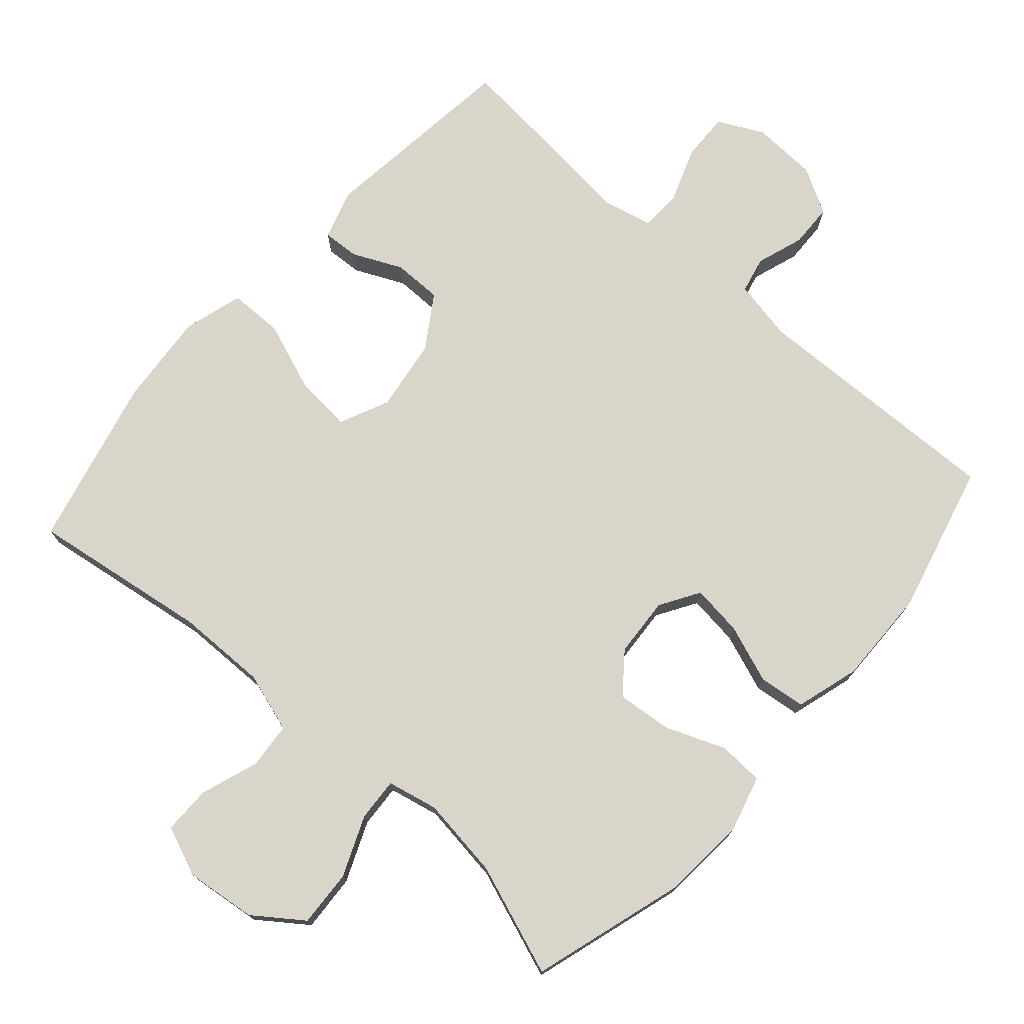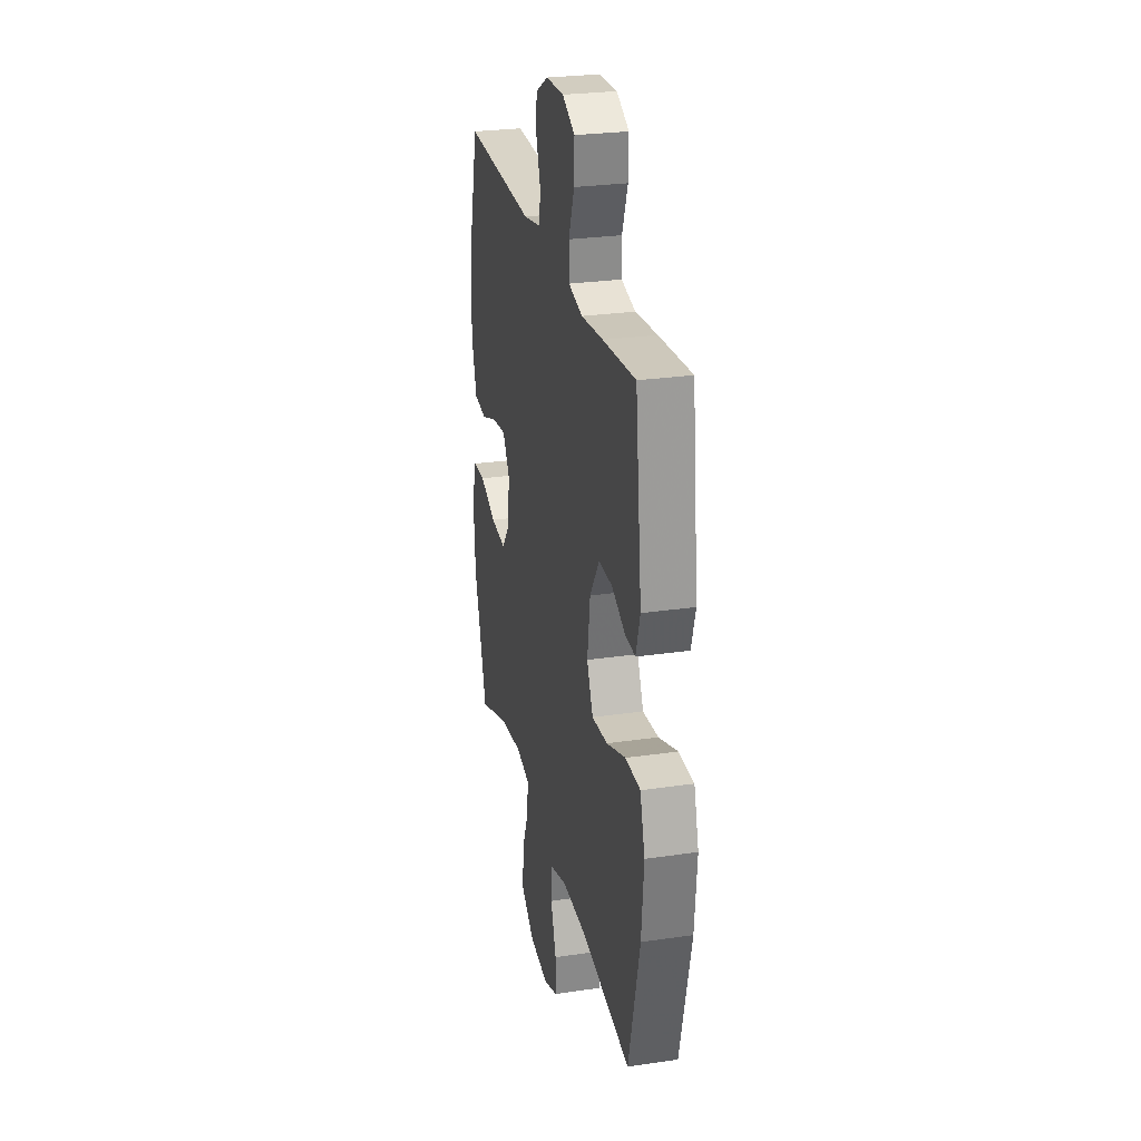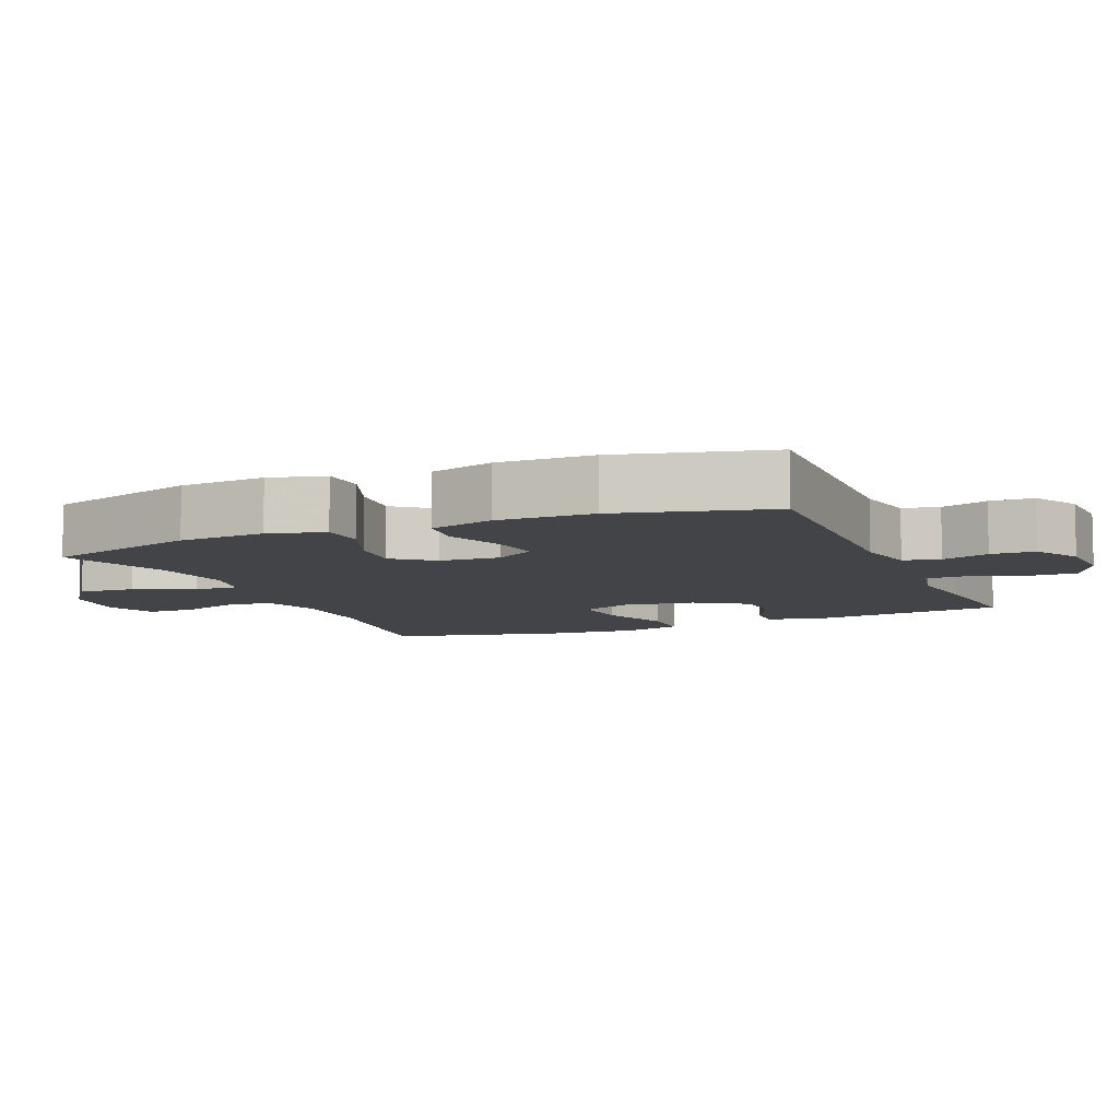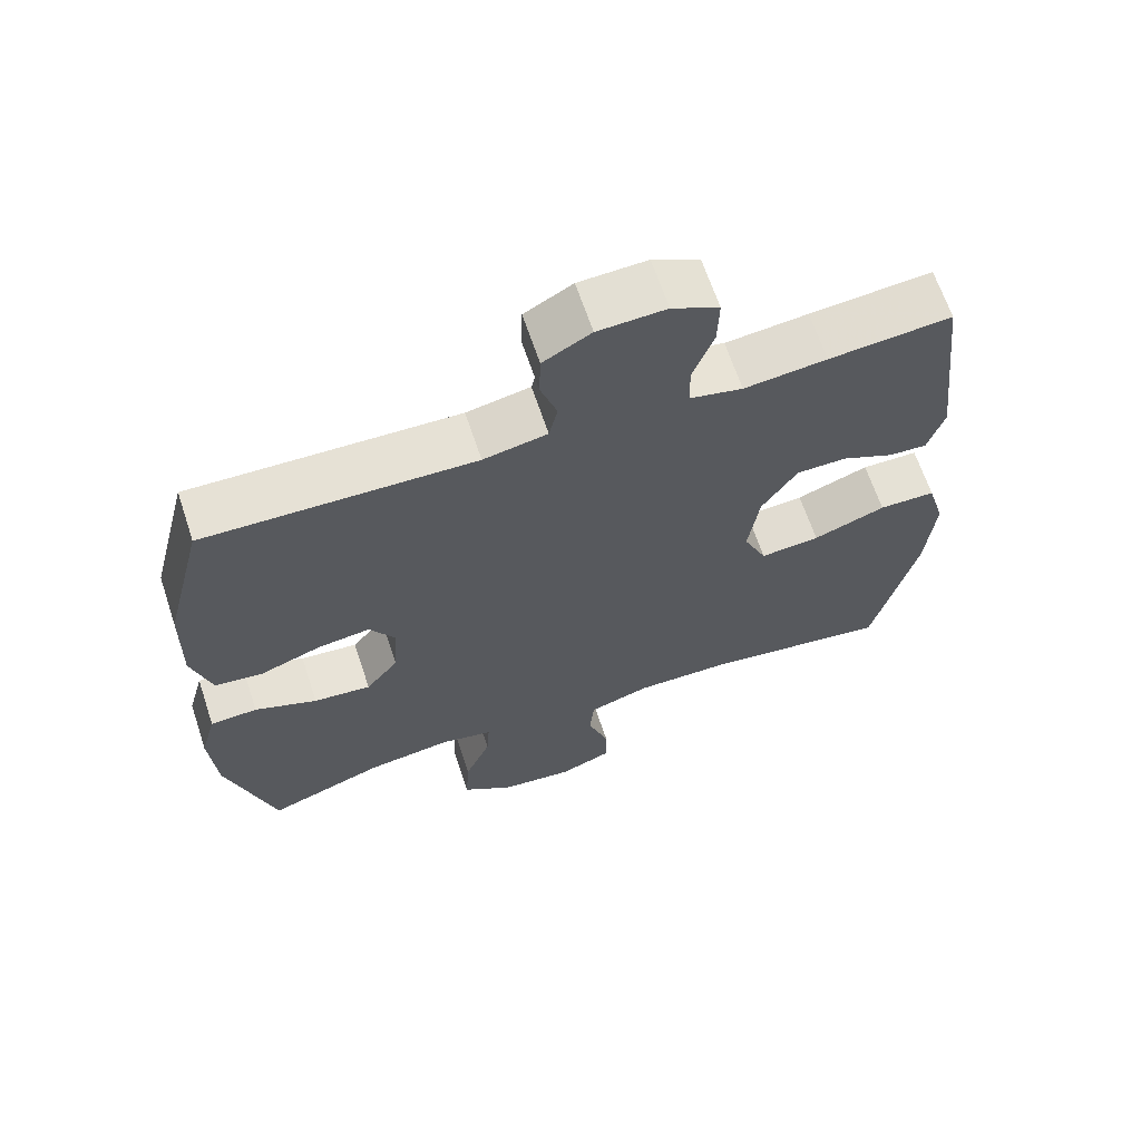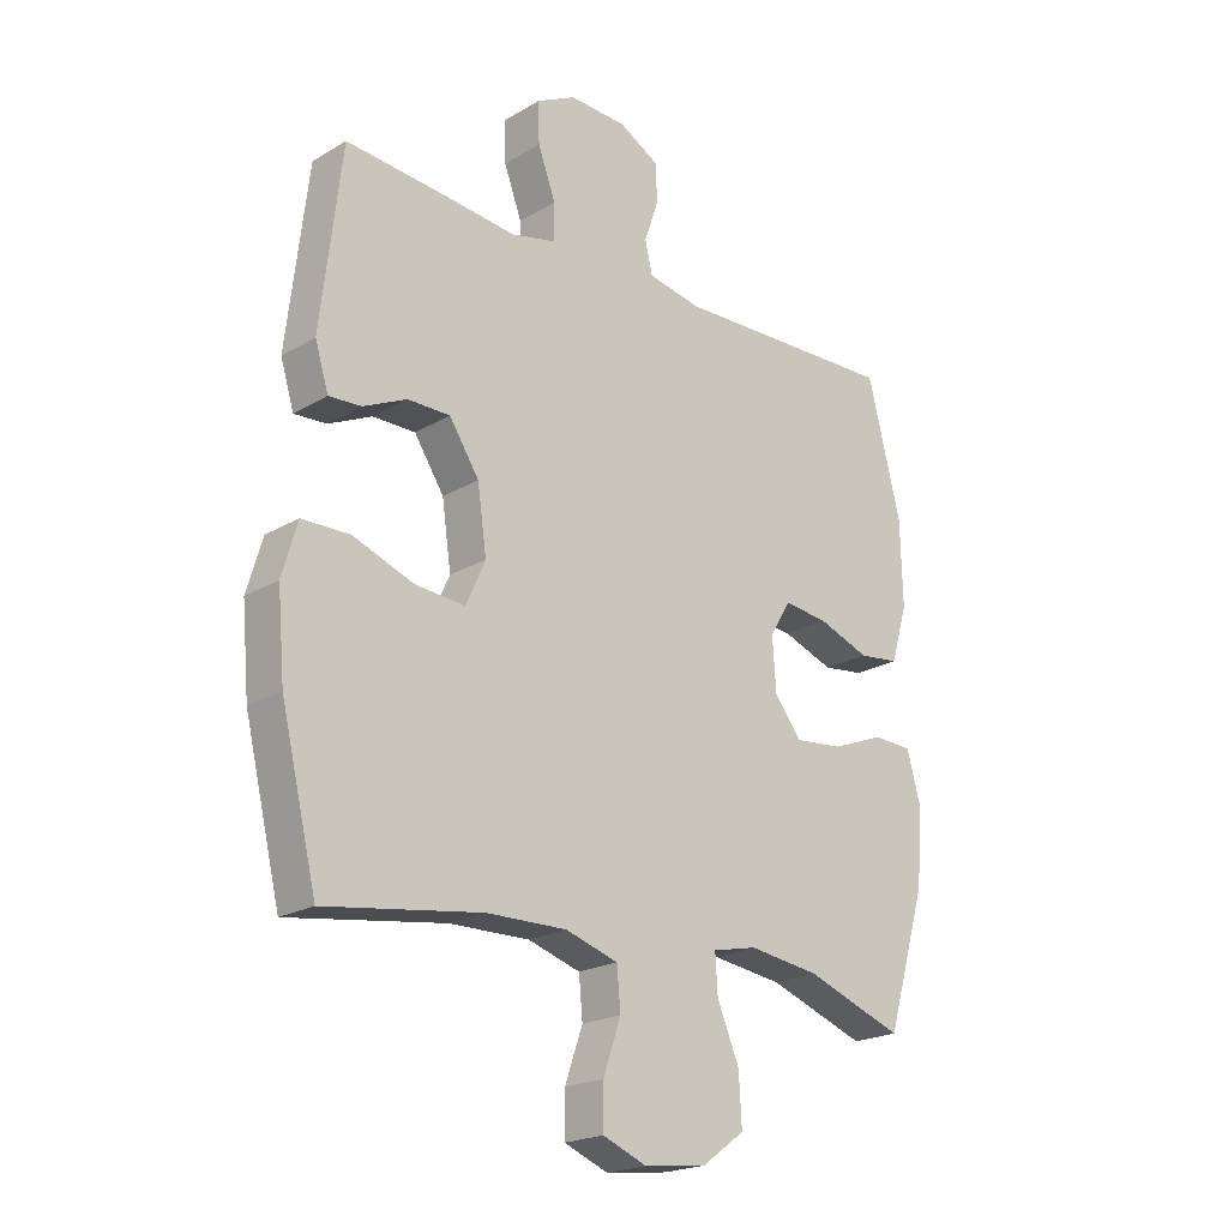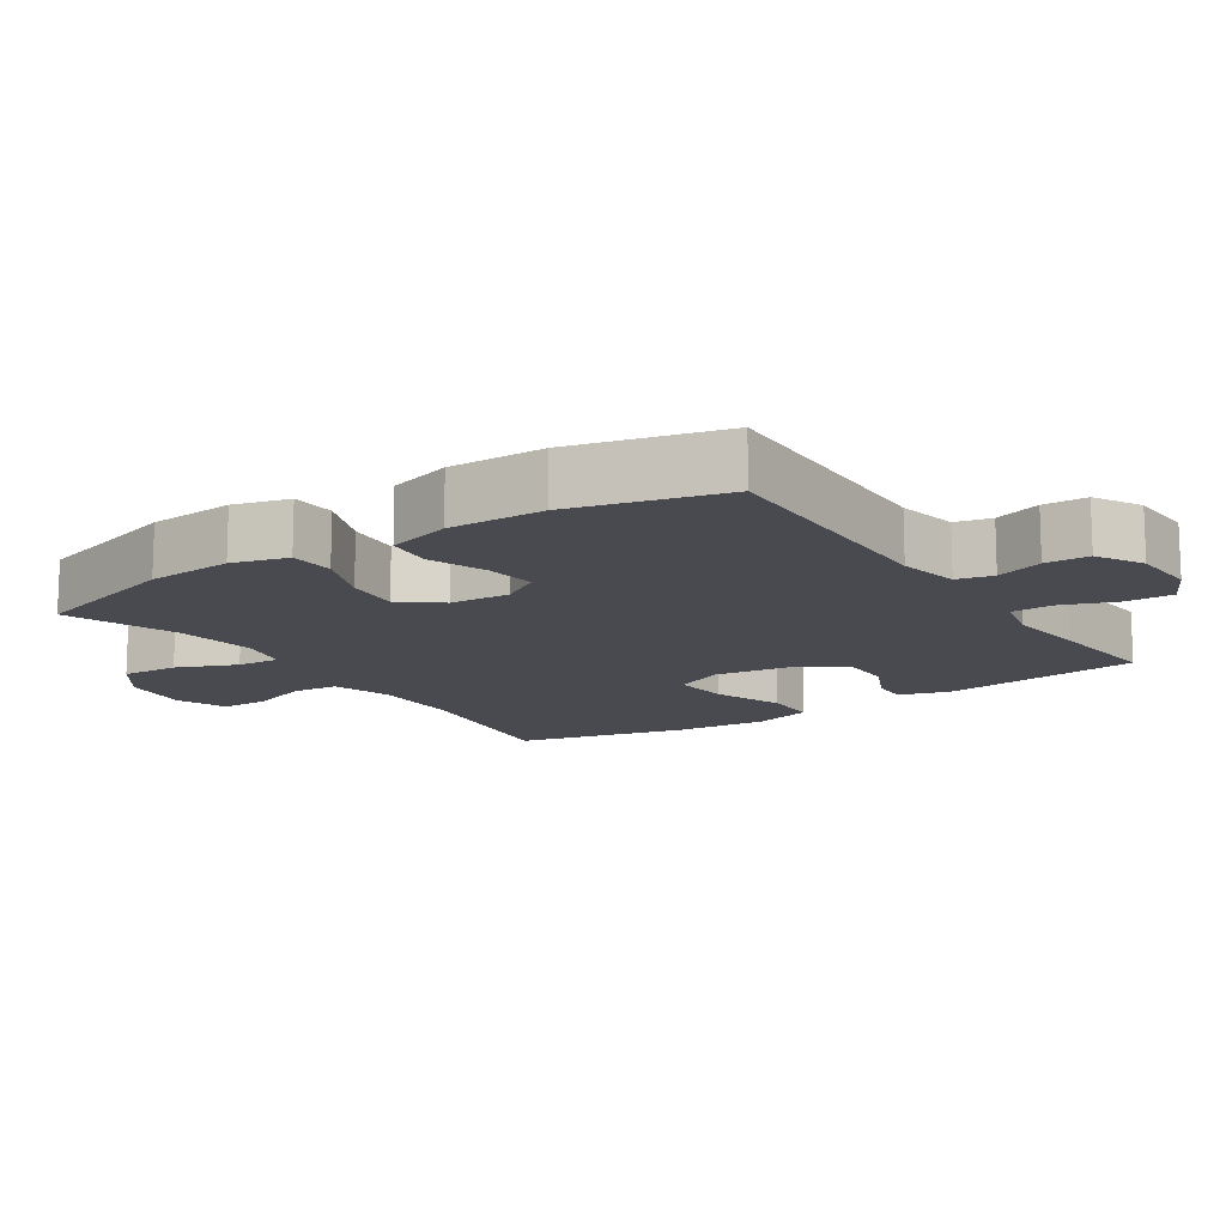
<metadata>
{"format":"obj","ext":"obj","renderer":"f3d","projection":"perspective","resolution":1024,"background":"white","views":[{"elev":74.7,"azim":-138.5,"up":"+Y"},{"elev":27.0,"azim":77.2,"up":"+Z"},{"elev":-8.2,"azim":-67.0,"up":"+Y"},{"elev":65.4,"azim":-18.4,"up":"+Z"},{"elev":-20.9,"azim":136.6,"up":"+Z"},{"elev":-13.5,"azim":-56.3,"up":"+Y"}]}
</metadata>
<code>
v -0.5 0.07 0.5
v -0.13 0.07 0.489
v -0.042 0.07 0.506
v -0.03 0.07 0.558
v -0.053 0.07 0.626
v -0.051 0.07 0.689
v 0.015 0.07 0.726
v 0.109 0.07 0.73
v 0.174 0.07 0.697
v 0.172 0.07 0.629
v 0.143 0.07 0.55
v 0.144 0.07 0.49
v 0.217 0.07 0.473
v 0.331 0.07 0.485
v 0.5 0.07 0.5
v 0.534 0.07 0.21
v 0.512 0.07 0.138
v 0.459 0.07 0.141
v 0.388 0.07 0.174
v 0.318 0.07 0.174
v 0.269 0.07 0.099
v 0.254 0.07 -0.006
v 0.286 0.07 -0.077
v 0.368 0.07 -0.07
v 0.468 0.07 -0.033
v 0.546 0.07 -0.034
v 0.571 0.07 -0.12
v 0.559 0.07 -0.255
v 0.5 0.07 -0.5
v 0.243 0.07 -0.462
v 0.112 0.07 -0.46
v 0.026 0.07 -0.487
v 0.02 0.07 -0.553
v 0.049 0.07 -0.637
v 0.049 0.07 -0.706
v -0.023 0.07 -0.735
v -0.125 0.07 -0.723
v -0.195 0.07 -0.672
v -0.19 0.07 -0.59
v -0.154 0.07 -0.504
v -0.15 0.07 -0.442
v -0.223 0.07 -0.426
v -0.34 0.07 -0.442
v -0.5 0.07 -0.5
v -0.566 0.07 -0.28
v -0.575 0.07 -0.156
v -0.553 0.07 -0.076
v -0.488 0.07 -0.073
v -0.402 0.07 -0.107
v -0.323 0.07 -0.115
v -0.278 0.07 -0.058
v -0.272 0.07 0.028
v -0.307 0.07 0.085
v -0.38 0.07 0.076
v -0.464 0.07 0.045
v -0.531 0.07 0.053
v -0.558 0.07 0.145
v -0.555 0.07 0.283
v -0.5 0 0.5
v -0.13 0 0.489
v -0.042 0 0.506
v -0.03 0 0.558
v -0.053 0 0.626
v -0.051 0 0.689
v 0.015 0 0.726
v 0.109 0 0.73
v 0.174 0 0.697
v 0.172 0 0.629
v 0.143 0 0.55
v 0.144 0 0.49
v 0.217 0 0.473
v 0.331 0 0.485
v 0.5 0 0.5
v 0.534 0 0.21
v 0.512 0 0.138
v 0.459 0 0.141
v 0.388 0 0.174
v 0.318 0 0.174
v 0.269 0 0.099
v 0.254 0 -0.006
v 0.286 0 -0.077
v 0.368 0 -0.07
v 0.468 0 -0.033
v 0.546 0 -0.034
v 0.571 0 -0.12
v 0.559 0 -0.255
v 0.5 0 -0.5
v 0.243 0 -0.462
v 0.112 0 -0.46
v 0.026 0 -0.487
v 0.02 0 -0.553
v 0.049 0 -0.637
v 0.049 0 -0.706
v -0.023 0 -0.735
v -0.125 0 -0.723
v -0.195 0 -0.672
v -0.19 0 -0.59
v -0.154 0 -0.504
v -0.15 0 -0.442
v -0.223 0 -0.426
v -0.34 0 -0.442
v -0.5 0 -0.5
v -0.566 0 -0.28
v -0.575 0 -0.156
v -0.553 0 -0.076
v -0.488 0 -0.073
v -0.402 0 -0.107
v -0.323 0 -0.115
v -0.278 0 -0.058
v -0.272 0 0.028
v -0.307 0 0.085
v -0.38 0 0.076
v -0.464 0 0.045
v -0.531 0 0.053
v -0.558 0 0.145
v -0.555 0 0.283
f 57 58 1 2
f 54 55 56 57
f 53 54 57 2
f 52 53 2 3
f 51 52 3
f 46 47 48 49
f 46 49 50
f 43 44 45 46
f 42 43 46 50
f 41 42 50 51
f 37 38 39 40
f 37 40 41
f 36 37 41
f 33 34 35 36
f 32 33 36 41
f 31 32 41 51
f 27 28 29 30
f 24 25 26 27
f 23 24 27 30
f 22 23 30 31
f 16 17 18 19
f 16 19 20
f 13 14 15 16
f 12 13 16 20
f 8 9 10 11
f 8 11 12
f 7 8 12
f 4 5 6 7
f 3 4 7 12
f 21 22 31 51
f 20 21 51
f 3 12 20 51
f 60 59 116 115
f 115 114 113 112
f 60 115 112 111
f 61 60 111 110
f 61 110 109
f 107 106 105 104
f 108 107 104
f 104 103 102 101
f 108 104 101 100
f 109 108 100 99
f 98 97 96 95
f 99 98 95
f 99 95 94
f 94 93 92 91
f 99 94 91 90
f 109 99 90 89
f 88 87 86 85
f 85 84 83 82
f 88 85 82 81
f 89 88 81 80
f 77 76 75 74
f 78 77 74
f 74 73 72 71
f 78 74 71 70
f 69 68 67 66
f 70 69 66
f 70 66 65
f 65 64 63 62
f 70 65 62 61
f 109 89 80 79
f 109 79 78
f 109 78 70 61
f 1 59 60 2
f 2 60 61 3
f 3 61 62 4
f 4 62 63 5
f 5 63 64 6
f 6 64 65 7
f 7 65 66 8
f 8 66 67 9
f 9 67 68 10
f 10 68 69 11
f 11 69 70 12
f 12 70 71 13
f 13 71 72 14
f 14 72 73 15
f 15 73 74 16
f 16 74 75 17
f 17 75 76 18
f 18 76 77 19
f 19 77 78 20
f 20 78 79 21
f 21 79 80 22
f 22 80 81 23
f 23 81 82 24
f 24 82 83 25
f 25 83 84 26
f 26 84 85 27
f 27 85 86 28
f 28 86 87 29
f 29 87 88 30
f 30 88 89 31
f 31 89 90 32
f 32 90 91 33
f 33 91 92 34
f 34 92 93 35
f 35 93 94 36
f 36 94 95 37
f 37 95 96 38
f 38 96 97 39
f 39 97 98 40
f 40 98 99 41
f 41 99 100 42
f 42 100 101 43
f 43 101 102 44
f 44 102 103 45
f 45 103 104 46
f 46 104 105 47
f 47 105 106 48
f 48 106 107 49
f 49 107 108 50
f 50 108 109 51
f 51 109 110 52
f 52 110 111 53
f 53 111 112 54
f 54 112 113 55
f 55 113 114 56
f 56 114 115 57
f 57 115 116 58
f 58 116 59 1

</code>
